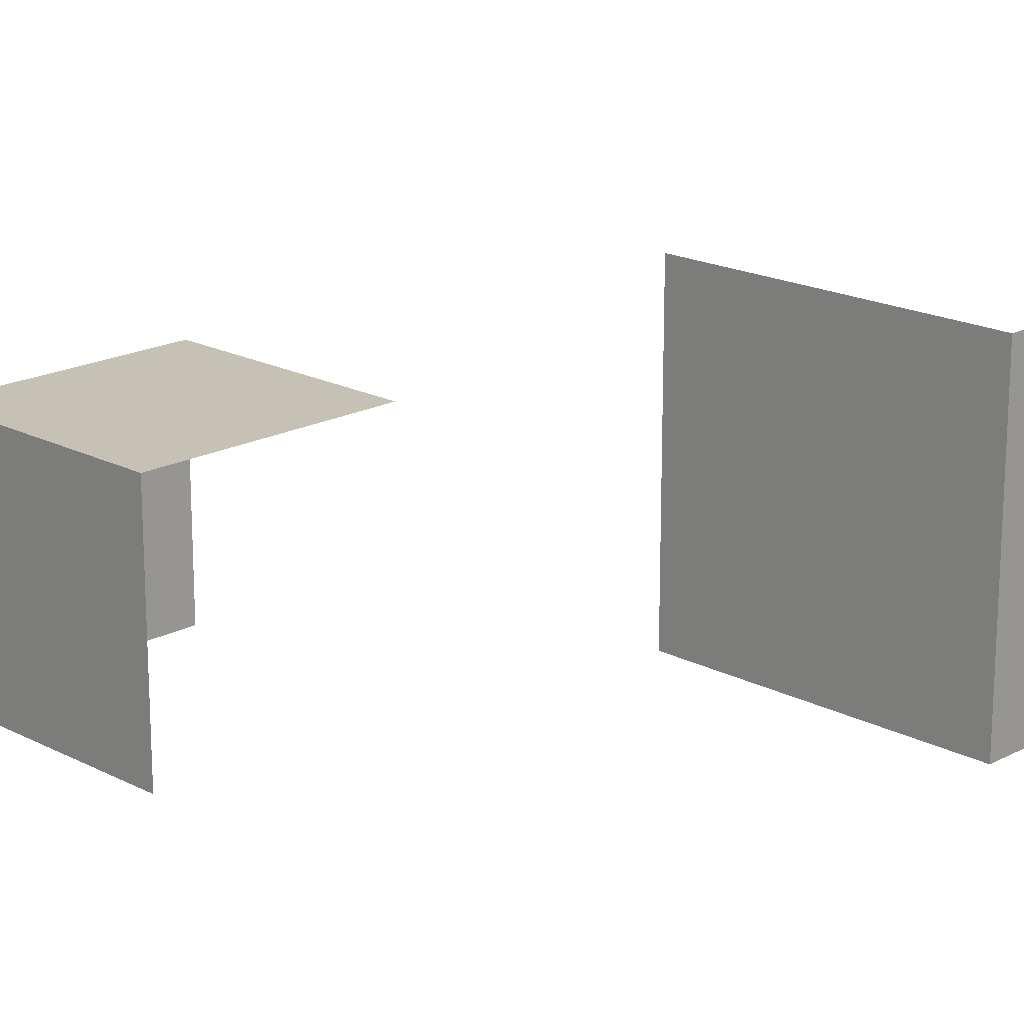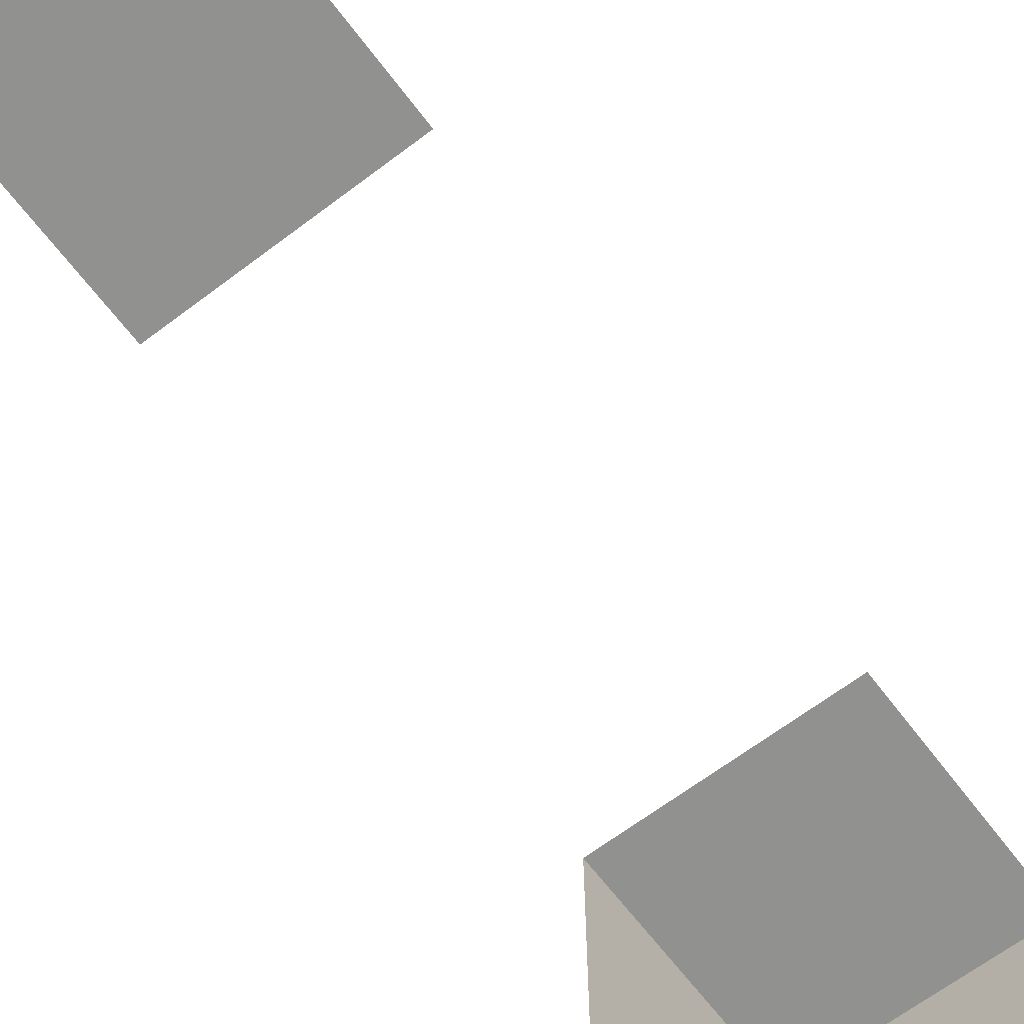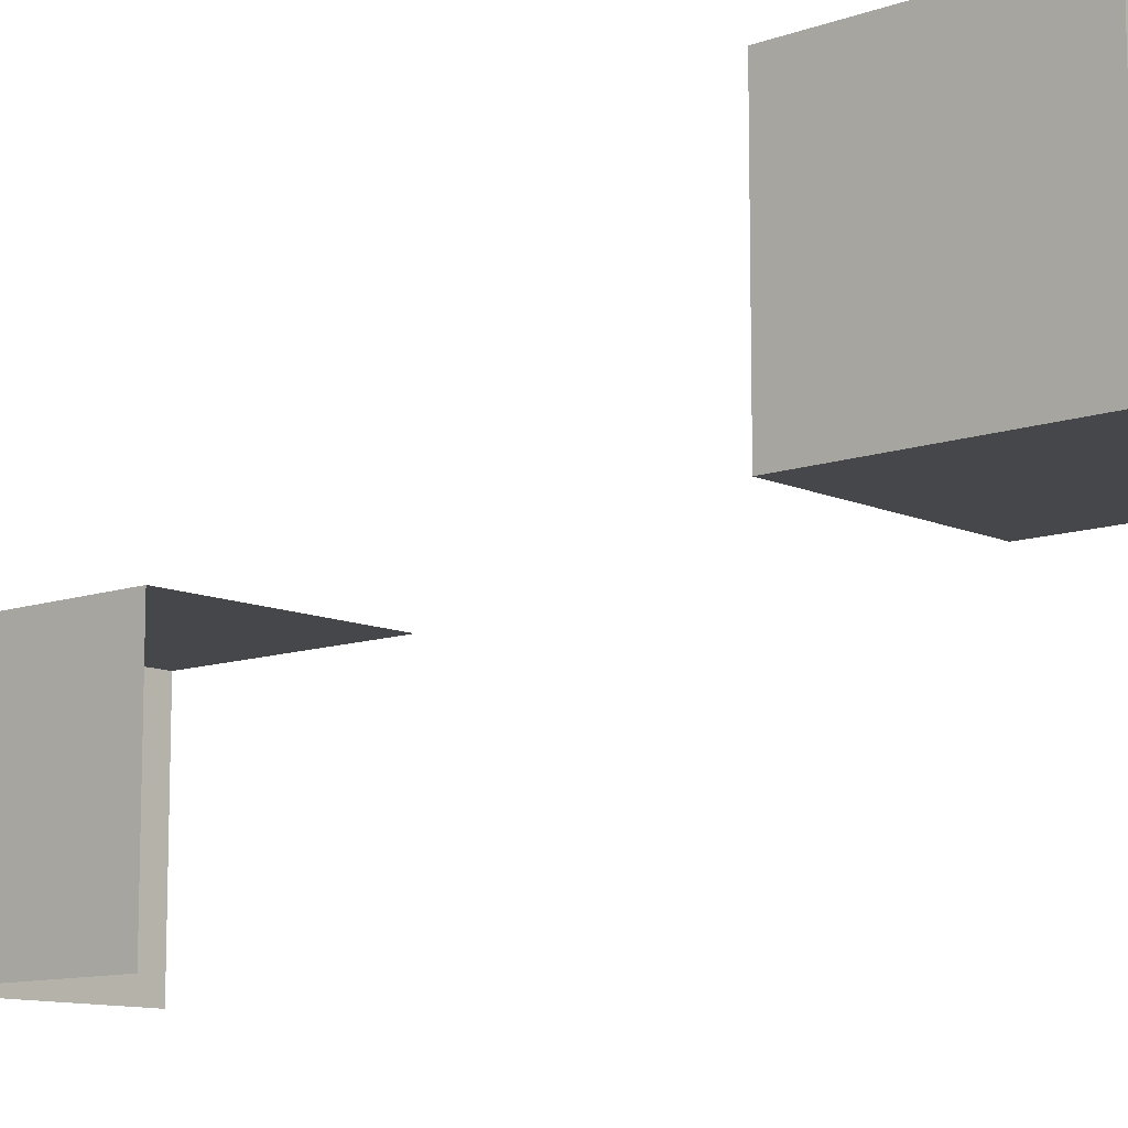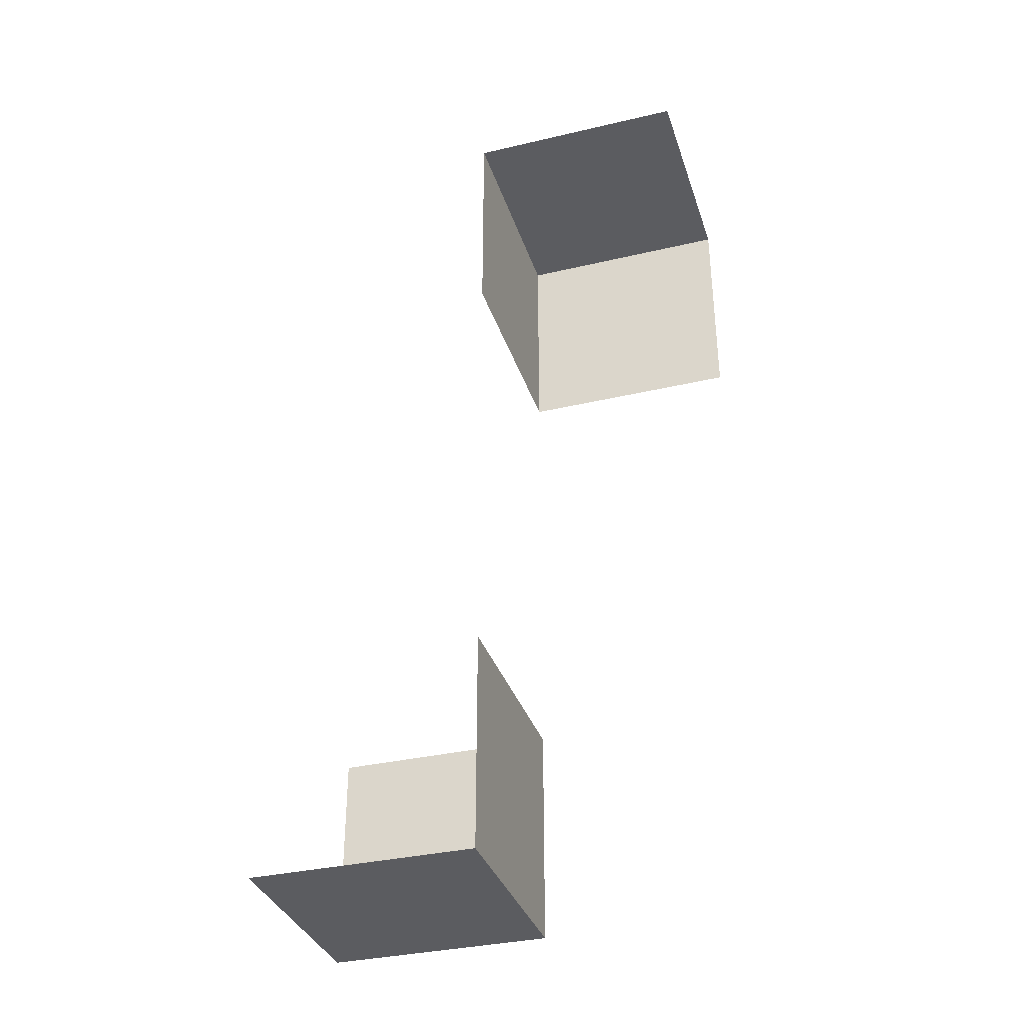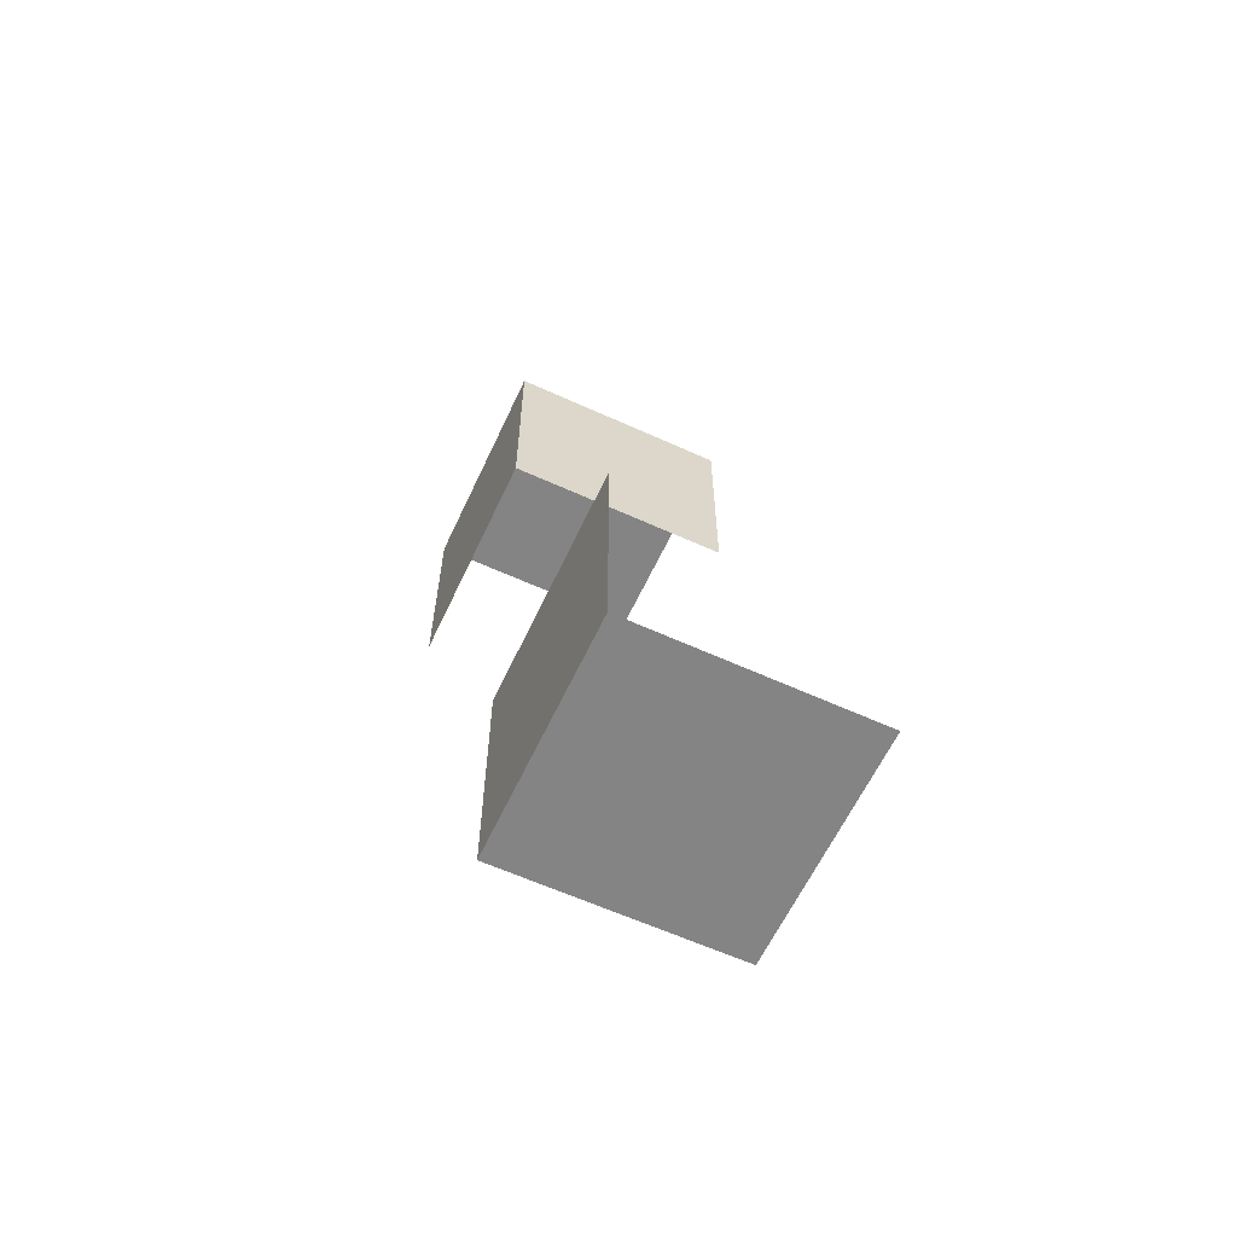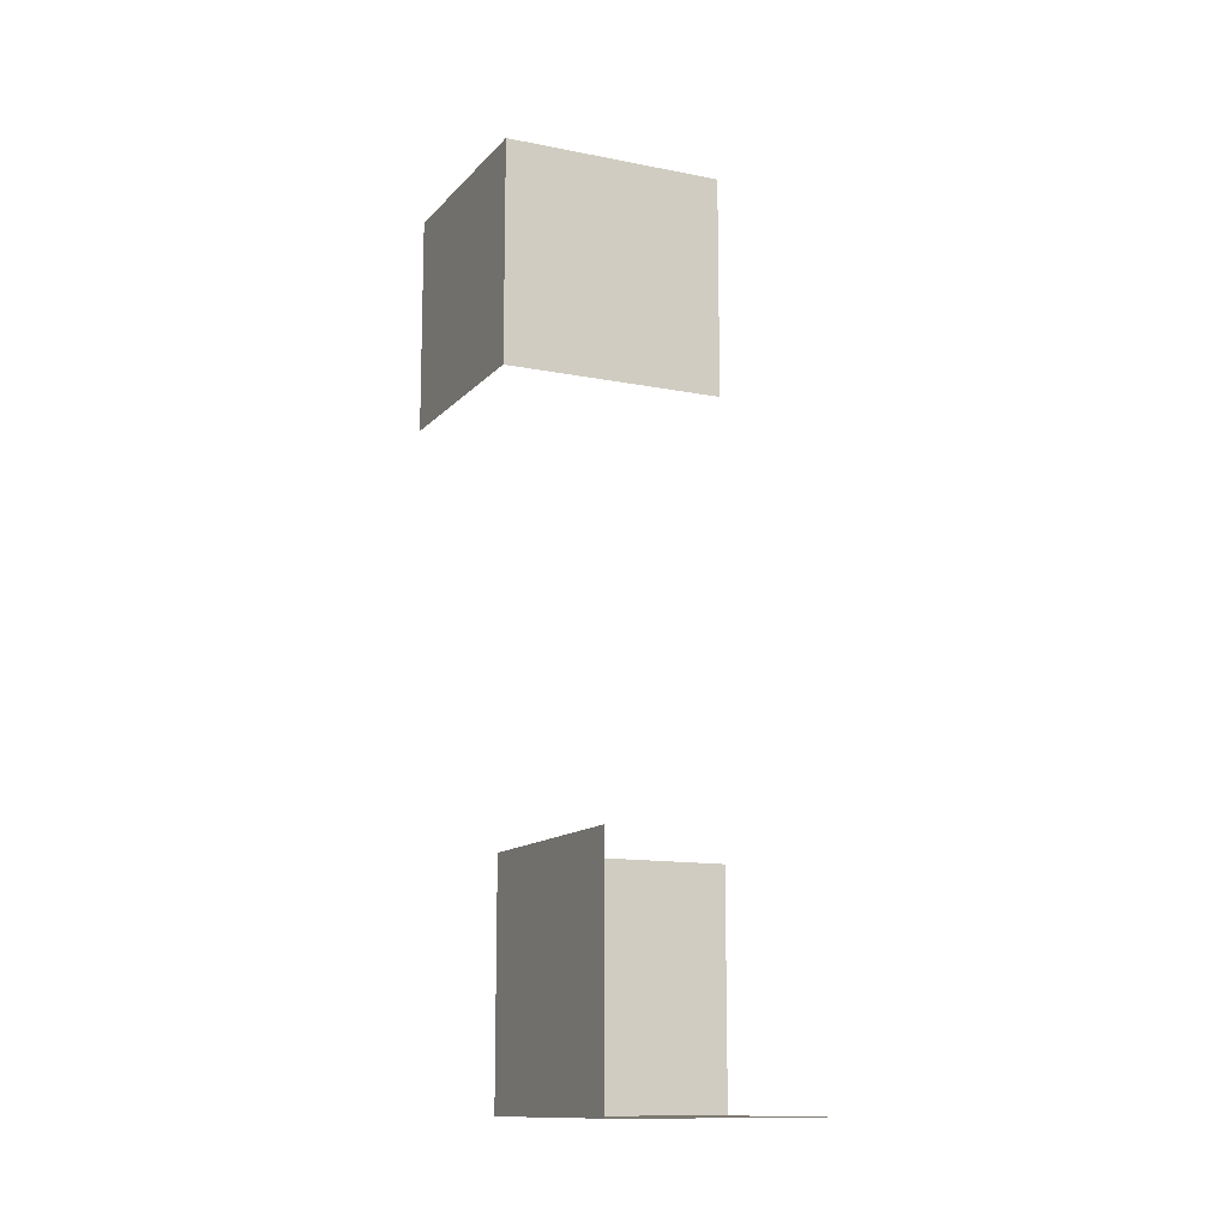
<metadata>
{"format":"obj","ext":"obj","renderer":"f3d","projection":"perspective","resolution":1024,"background":"white","views":[{"elev":18.7,"azim":134.7,"up":"+Y"},{"elev":-65.9,"azim":-142.8,"up":"+Y"},{"elev":-10.8,"azim":131.5,"up":"+Y"},{"elev":-35.1,"azim":-72.7,"up":"+Z"},{"elev":-61.3,"azim":155.1,"up":"+Z"},{"elev":-12.6,"azim":155.1,"up":"+Z"}]}
</metadata>
<code>
v 0 0 -1
v 0 0 1
v 0 0 -0.5
v 0 0 0.5
v 0 -0.5 1
v 0 -0.5 0.5
v 0 0.5 -1
v 0 0.5 -0.5
v -0.5 0 -1
v -0.5 0 1
v -0.5 0 -0.5
v -0.5 0 0.5
v -0.5 -0.5 1
v -0.5 0.5 -1
f 10 13 5
f 12 10 2
f 4 2 5
f 5 2 10
f 2 4 12
f 5 6 4
f 9 14 7
f 11 9 1
f 3 1 7
f 7 1 9
f 1 3 11
f 7 8 3

</code>
